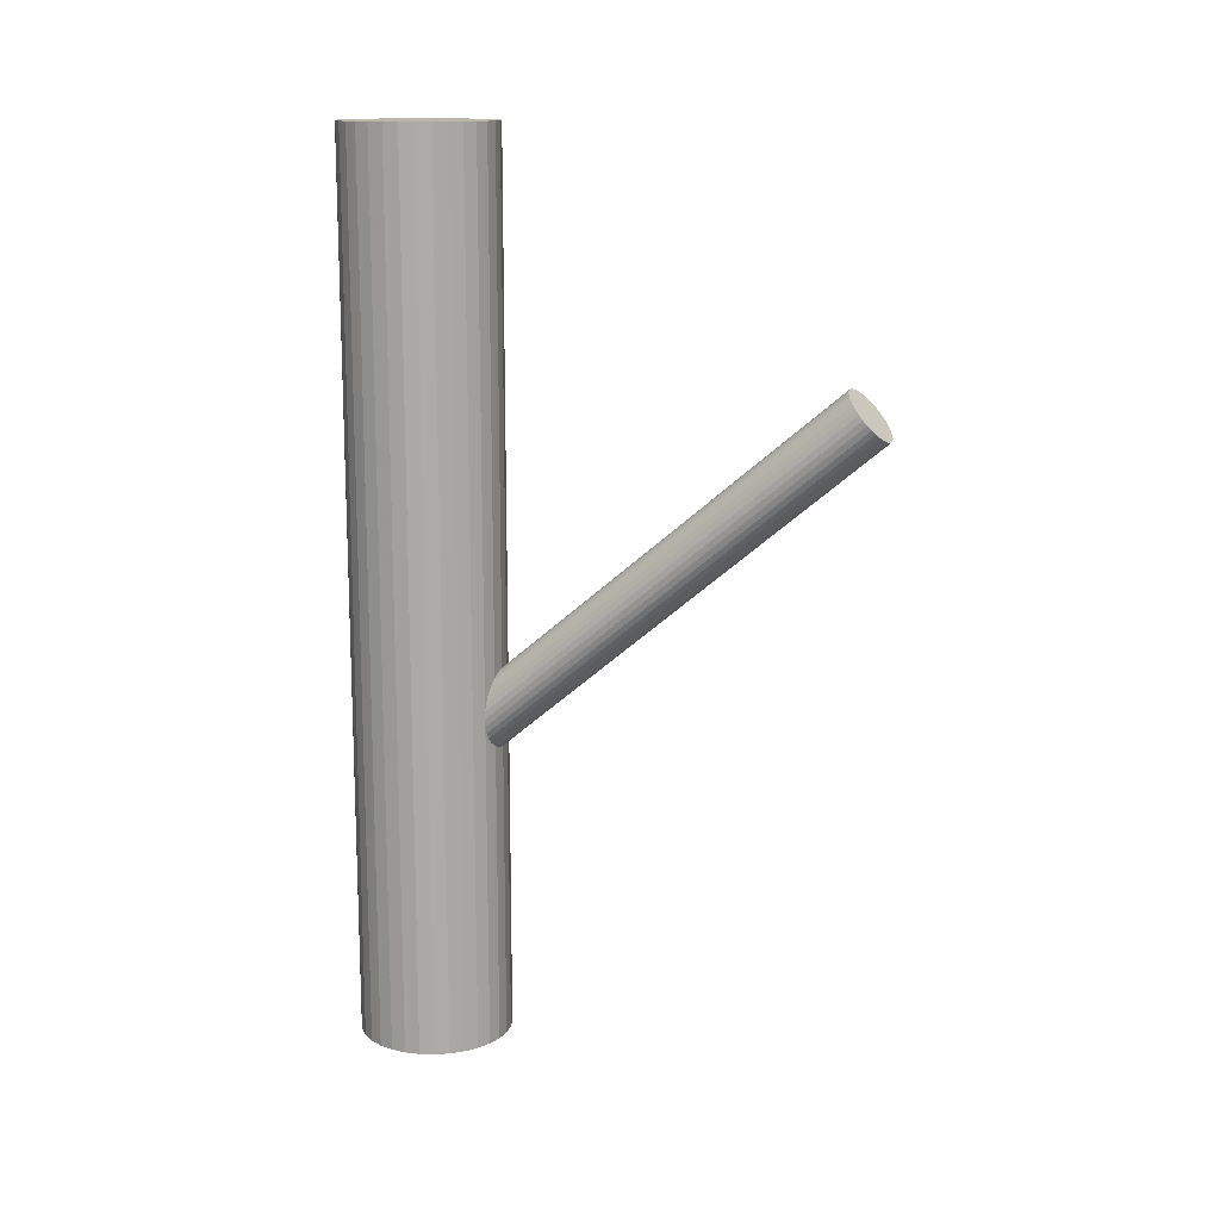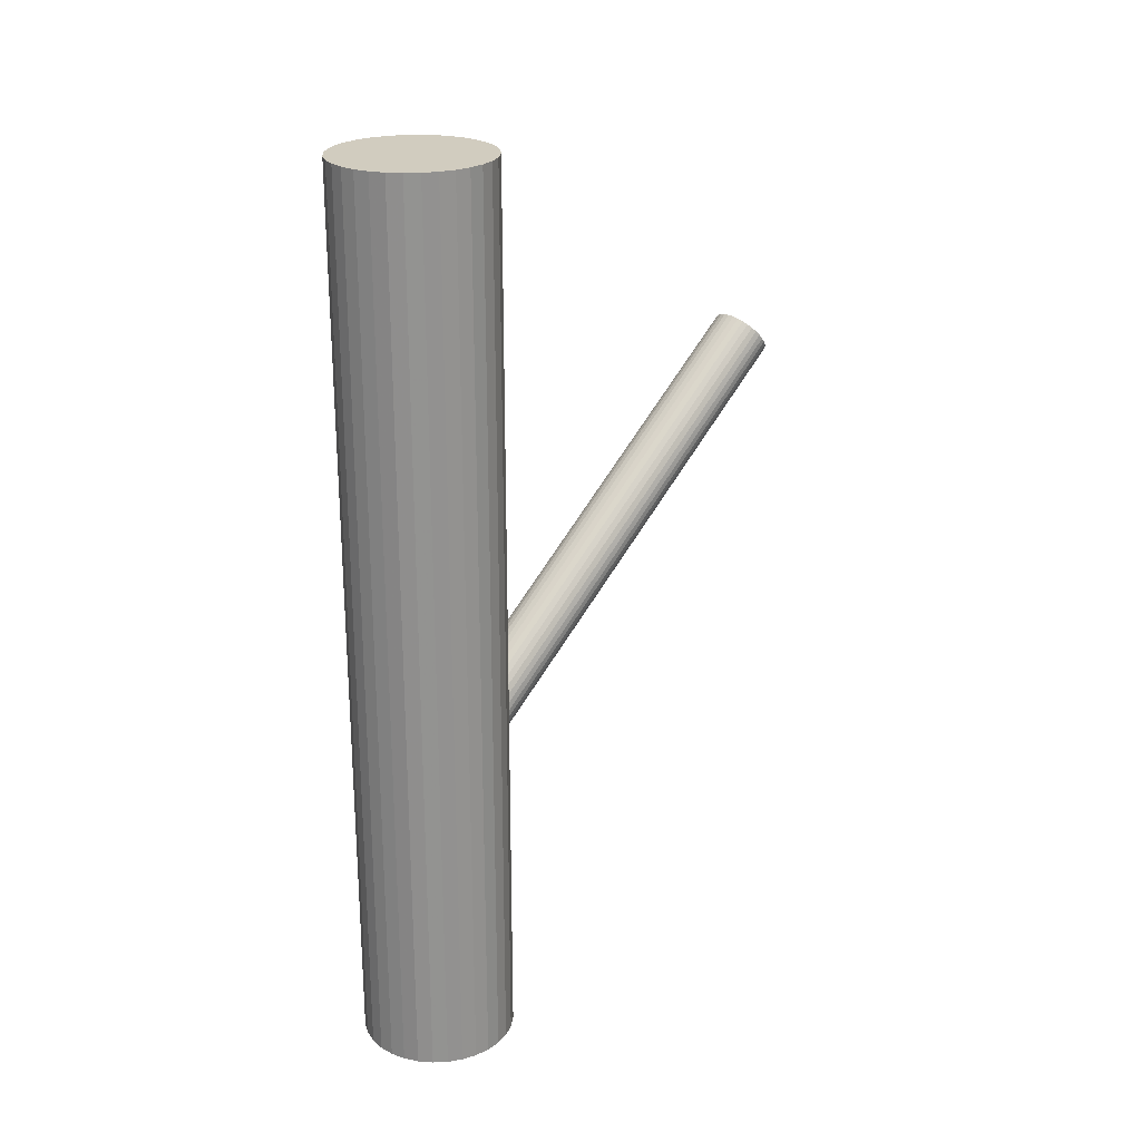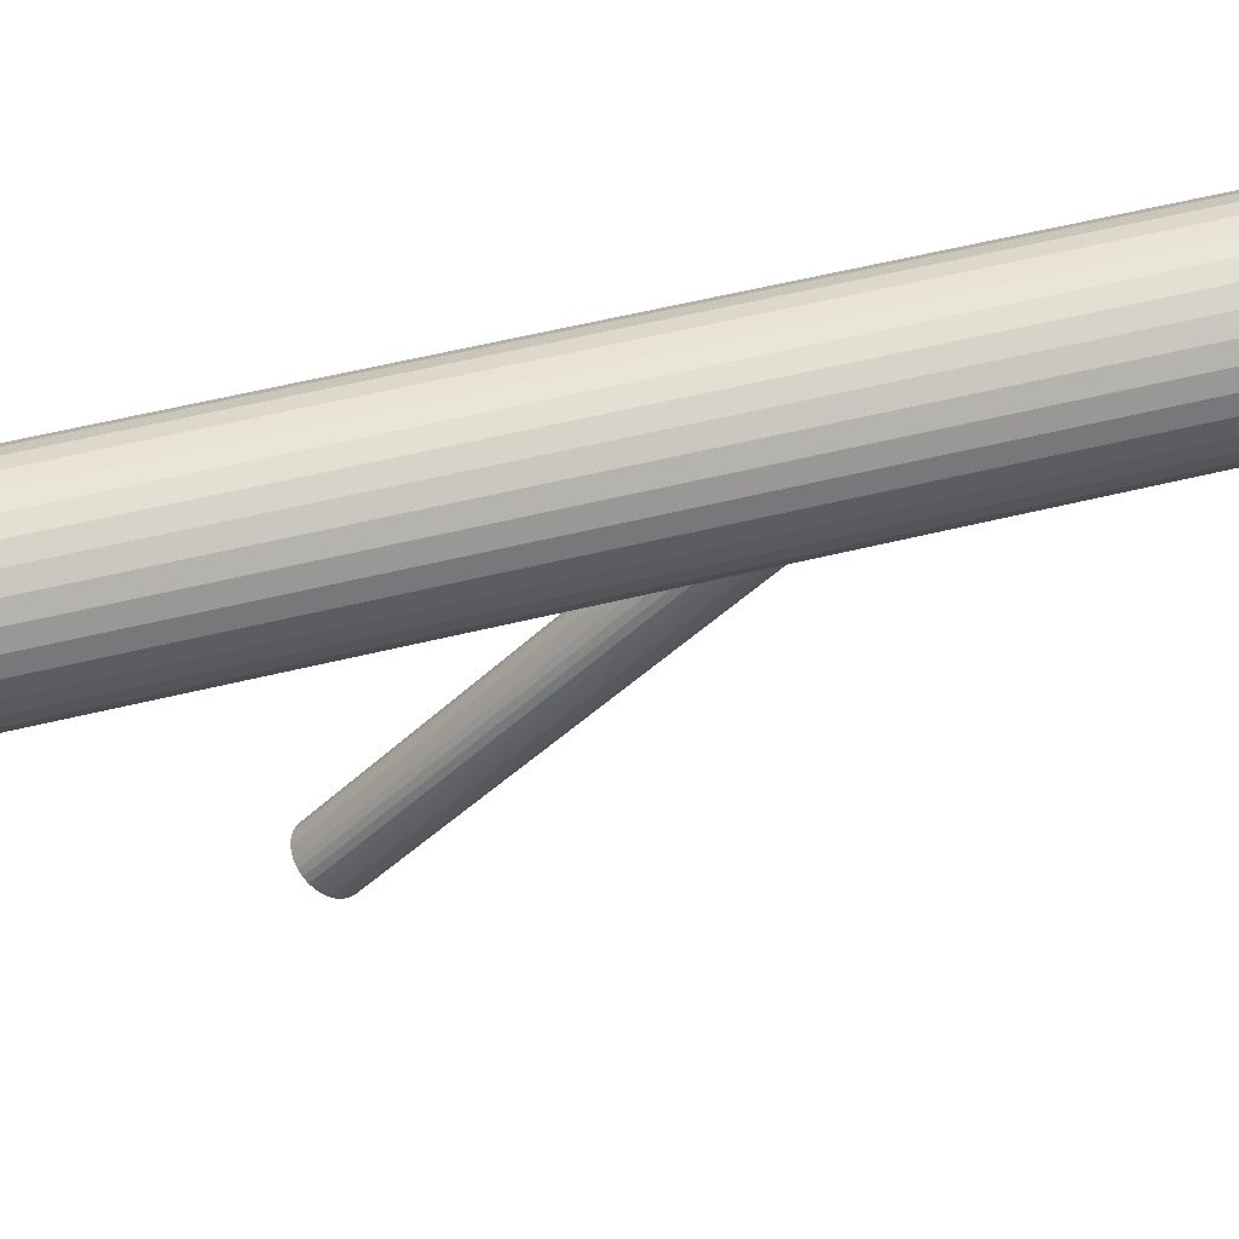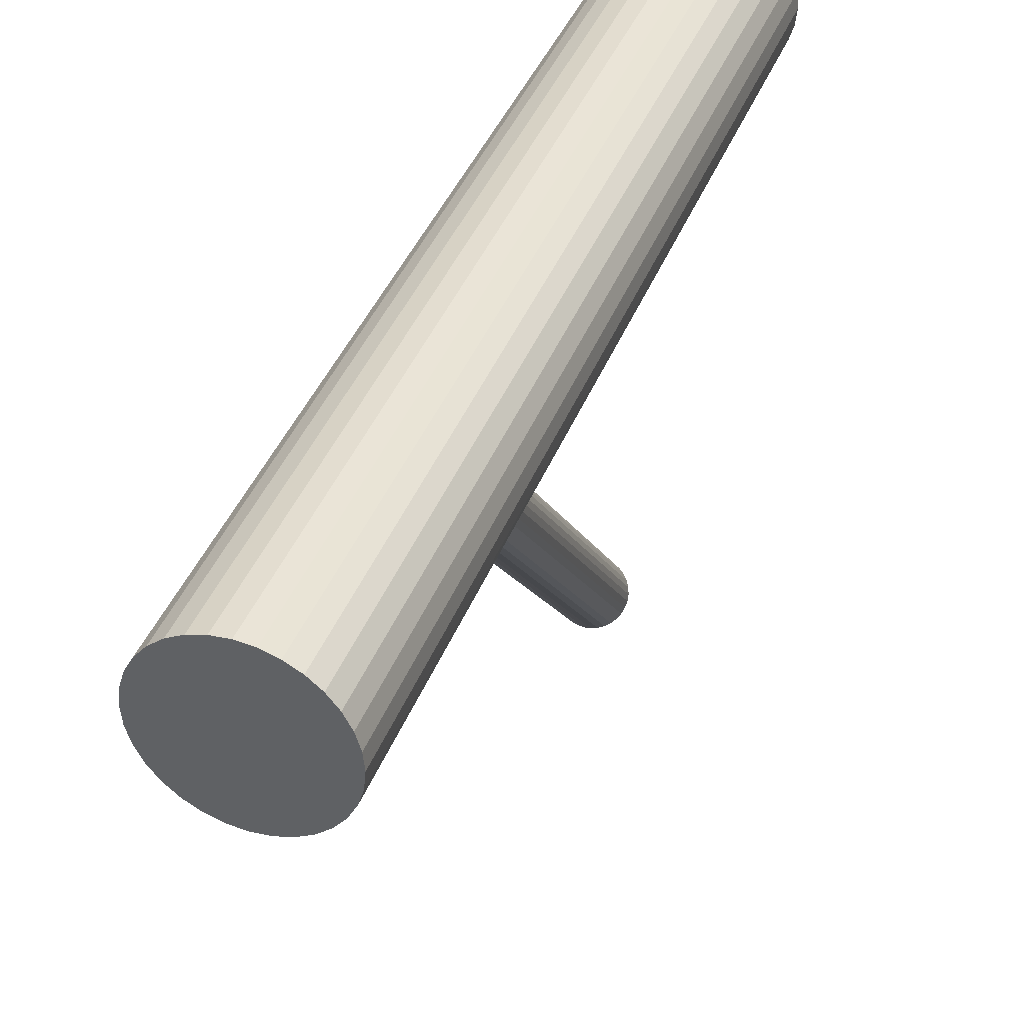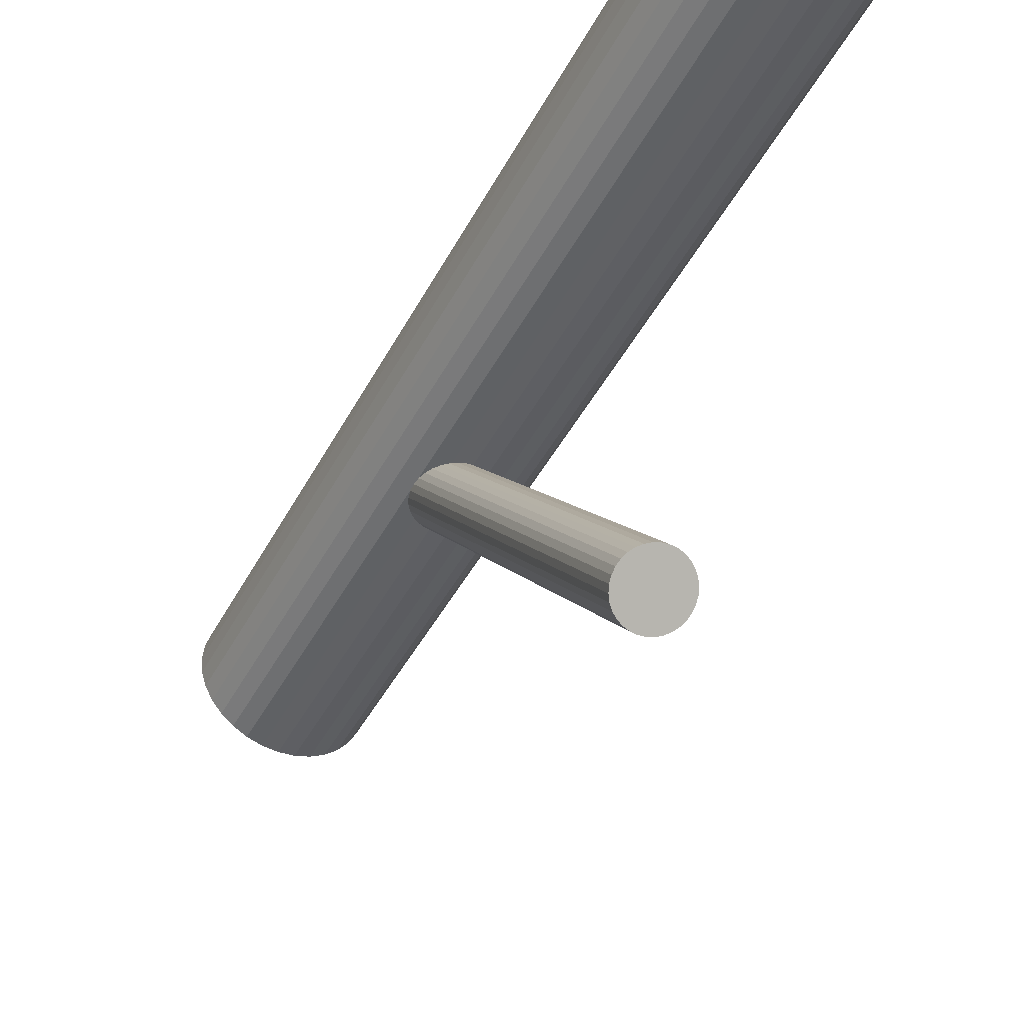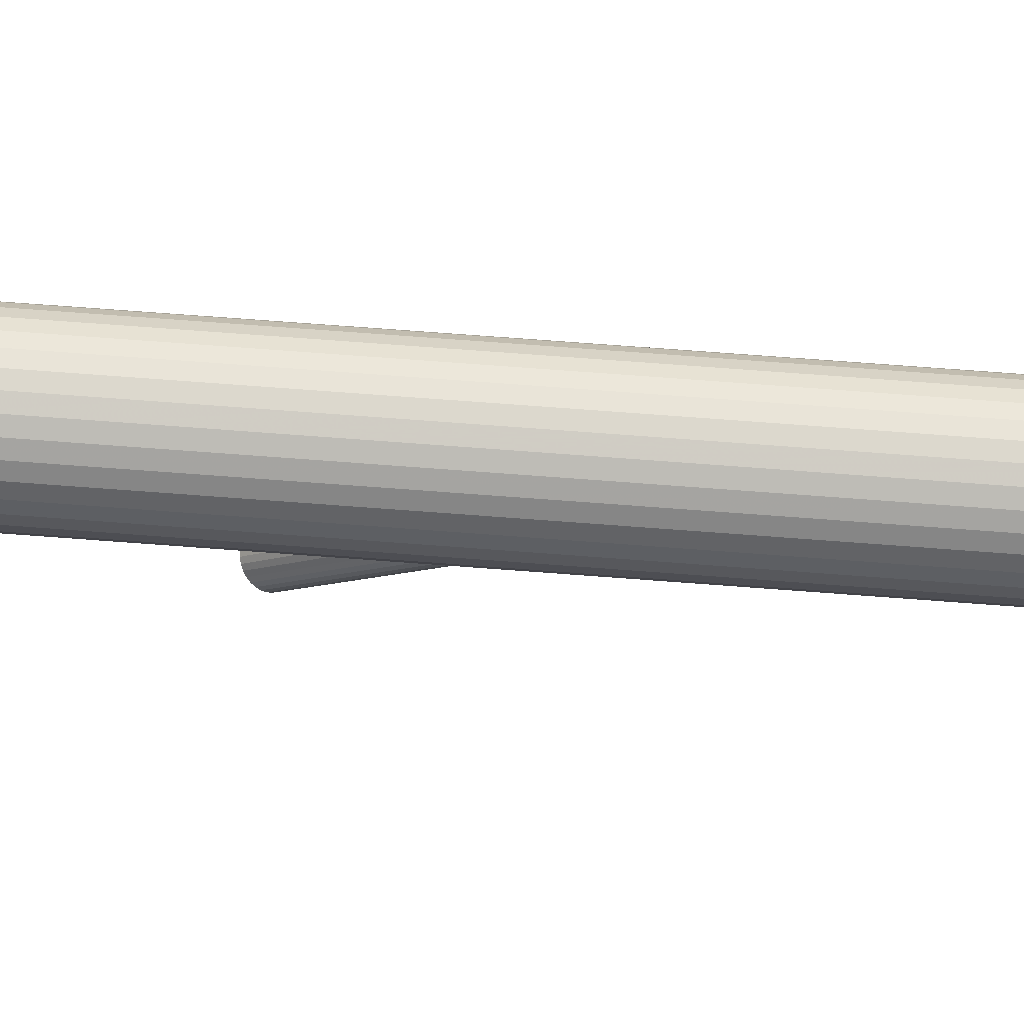
<metadata>
{"format":"obj","ext":"obj","renderer":"f3d","projection":"perspective","resolution":1024,"background":"white","views":[{"elev":14.0,"azim":-70.0,"up":"+Z"},{"elev":23.8,"azim":-133.5,"up":"+Z"},{"elev":61.8,"azim":76.3,"up":"+Y"},{"elev":40.2,"azim":-159.9,"up":"+Y"},{"elev":-45.0,"azim":-26.5,"up":"+Y"},{"elev":78.2,"azim":94.2,"up":"+Y"}]}
</metadata>
<code>
v 0 0.1874 -0.2167
v 0 -0.2513 0.2453
v 0 0.1236 -0.5
v 0 0.1236 0.5
v 0 0.2091 -0.1914
v 0 0.2091 -0.5
v 0 0.2091 0.5
v 0 0.2945 -0.5
v 0 0.2945 0.5
v 0 0.2307 -0.166
v 0 -0.2945 0.1946
v 0 -0.2729 0.22
v -0.06043 0.2695 -0.5
v -0.06043 0.2695 0.5
v -0.06043 0.1486 -0.5
v -0.06043 0.1486 0.5
v -0.01851 -0.2909 0.1989
v -0.01851 -0.2549 0.241
v -0.01851 0.1911 -0.2124
v -0.01851 0.227 -0.1703
v 0.08546 0.2091 -0.5
v 0.08546 0.2091 0.5
v -0.0277 0.2211 -0.1773
v -0.0277 0.197 -0.2054
v -0.0277 -0.2609 0.234
v -0.0277 -0.2849 0.2059
v 0.07895 0.2418 -0.5
v 0.07895 0.2418 0.5
v 0.07895 0.1764 -0.5
v 0.07895 0.1764 0.5
v -0.03331 0.2091 -0.1914
v -0.03331 -0.2729 0.22
v -0.03267 0.2133 -0.1864
v -0.03267 0.2048 -0.1963
v -0.03267 -0.2687 0.2249
v -0.03267 -0.2771 0.215
v -0.02355 0.1938 -0.2093
v -0.02355 0.2244 -0.1735
v -0.02355 -0.2882 0.2021
v -0.02355 -0.2576 0.2379
v -0.08381 0.2257 -0.5
v -0.08381 0.2257 0.5
v -0.08381 0.1924 -0.5
v -0.08381 0.1924 0.5
v 0.01667 0.1252 -0.5
v 0.01667 0.1252 0.5
v 0.01667 0.2929 -0.5
v 0.01667 0.2929 0.5
v 0.03077 -0.2812 0.2103
v 0.03077 -0.2646 0.2297
v 0.03077 0.2008 -0.2011
v 0.03077 0.2173 -0.1817
v 0.07105 0.1616 -0.5
v 0.07105 0.1616 0.5
v 0.07105 0.2565 -0.5
v 0.07105 0.2565 0.5
v 0.0327 0.1301 -0.5
v 0.0327 0.1301 0.5
v 0.0327 0.288 -0.5
v 0.0327 0.288 0.5
v 0.01275 0.1891 -0.2148
v 0.01275 -0.2529 0.2434
v 0.01275 0.229 -0.168
v 0.01275 -0.2929 0.1966
v -0.04748 0.2801 -0.5
v -0.04748 0.2801 0.5
v -0.04748 0.138 -0.5
v -0.04748 0.138 0.5
v 0.006499 -0.2941 0.1951
v 0.006499 0.1879 -0.2162
v 0.006499 -0.2517 0.2448
v 0.006499 0.2303 -0.1665
v -0.006499 -0.2941 0.1951
v -0.006499 0.1879 -0.2162
v -0.006499 -0.2517 0.2448
v -0.006499 0.2303 -0.1665
v 0.04748 0.2801 -0.5
v 0.04748 0.2801 0.5
v 0.04748 0.138 -0.5
v 0.04748 0.138 0.5
v -0.01275 0.1891 -0.2148
v -0.01275 -0.2529 0.2434
v -0.01275 0.229 -0.168
v -0.01275 -0.2929 0.1966
v -0.0327 0.1301 -0.5
v -0.0327 0.1301 0.5
v -0.0327 0.288 -0.5
v -0.0327 0.288 0.5
v -0.07105 0.1616 -0.5
v -0.07105 0.1616 0.5
v -0.07105 0.2565 -0.5
v -0.07105 0.2565 0.5
v -0.03077 -0.2812 0.2103
v -0.03077 -0.2646 0.2297
v -0.03077 0.2008 -0.2011
v -0.03077 0.2173 -0.1817
v -0.01667 0.1252 -0.5
v -0.01667 0.1252 0.5
v -0.01667 0.2929 -0.5
v -0.01667 0.2929 0.5
v 0.08381 0.2257 -0.5
v 0.08381 0.2257 0.5
v 0.08381 0.1924 -0.5
v 0.08381 0.1924 0.5
v 0.02355 0.1938 -0.2093
v 0.02355 0.2244 -0.1735
v 0.02355 -0.2882 0.2021
v 0.02355 -0.2576 0.2379
v 0.03267 0.2133 -0.1864
v 0.03267 0.2048 -0.1963
v 0.03267 -0.2687 0.2249
v 0.03267 -0.2771 0.215
v 0.03331 0.2091 -0.1914
v 0.03331 -0.2729 0.22
v -0.07895 0.2418 -0.5
v -0.07895 0.2418 0.5
v -0.07895 0.1764 -0.5
v -0.07895 0.1764 0.5
v 0.0277 0.2211 -0.1773
v 0.0277 0.197 -0.2054
v 0.0277 -0.2609 0.234
v 0.0277 -0.2849 0.2059
v -0.08546 0.2091 -0.5
v -0.08546 0.2091 0.5
v 0.01851 -0.2909 0.1989
v 0.01851 -0.2549 0.241
v 0.01851 0.1911 -0.2124
v 0.01851 0.227 -0.1703
v 0.06043 0.2695 -0.5
v 0.06043 0.2695 0.5
v 0.06043 0.1486 -0.5
v 0.06043 0.1486 0.5
f 21 6 101
f 21 101 22
f 22 101 102
f 22 102 7
f 101 6 27
f 101 27 102
f 102 27 28
f 102 28 7
f 27 6 55
f 27 55 28
f 28 55 56
f 28 56 7
f 55 6 129
f 55 129 56
f 56 129 130
f 56 130 7
f 129 6 77
f 129 77 130
f 130 77 78
f 130 78 7
f 77 6 59
f 77 59 78
f 78 59 60
f 78 60 7
f 59 6 47
f 59 47 60
f 60 47 48
f 60 48 7
f 47 6 8
f 47 8 48
f 48 8 9
f 48 9 7
f 8 6 99
f 8 99 9
f 9 99 100
f 9 100 7
f 99 6 87
f 99 87 100
f 100 87 88
f 100 88 7
f 87 6 65
f 87 65 88
f 88 65 66
f 88 66 7
f 65 6 13
f 65 13 66
f 66 13 14
f 66 14 7
f 13 6 91
f 13 91 14
f 14 91 92
f 14 92 7
f 91 6 115
f 91 115 92
f 92 115 116
f 92 116 7
f 115 6 41
f 115 41 116
f 116 41 42
f 116 42 7
f 41 6 123
f 41 123 42
f 42 123 124
f 42 124 7
f 123 6 43
f 123 43 124
f 124 43 44
f 124 44 7
f 43 6 117
f 43 117 44
f 44 117 118
f 44 118 7
f 117 6 89
f 117 89 118
f 118 89 90
f 118 90 7
f 89 6 15
f 89 15 90
f 90 15 16
f 90 16 7
f 15 6 67
f 15 67 16
f 16 67 68
f 16 68 7
f 67 6 85
f 67 85 68
f 68 85 86
f 68 86 7
f 85 6 97
f 85 97 86
f 86 97 98
f 86 98 7
f 97 6 3
f 97 3 98
f 98 3 4
f 98 4 7
f 3 6 45
f 3 45 4
f 4 45 46
f 4 46 7
f 45 6 57
f 45 57 46
f 46 57 58
f 46 58 7
f 57 6 79
f 57 79 58
f 58 79 80
f 58 80 7
f 79 6 131
f 79 131 80
f 80 131 132
f 80 132 7
f 131 6 53
f 131 53 132
f 132 53 54
f 132 54 7
f 53 6 29
f 53 29 54
f 54 29 30
f 54 30 7
f 29 6 103
f 29 103 30
f 30 103 104
f 30 104 7
f 103 6 21
f 103 21 104
f 104 21 22
f 104 22 7
f 113 5 109
f 113 109 114
f 114 109 111
f 114 111 12
f 109 5 52
f 109 52 111
f 111 52 50
f 111 50 12
f 52 5 119
f 52 119 50
f 50 119 121
f 50 121 12
f 119 5 106
f 119 106 121
f 121 106 108
f 121 108 12
f 106 5 128
f 106 128 108
f 108 128 126
f 108 126 12
f 128 5 63
f 128 63 126
f 126 63 62
f 126 62 12
f 63 5 72
f 63 72 62
f 62 72 71
f 62 71 12
f 72 5 10
f 72 10 71
f 71 10 2
f 71 2 12
f 10 5 76
f 10 76 2
f 2 76 75
f 2 75 12
f 76 5 83
f 76 83 75
f 75 83 82
f 75 82 12
f 83 5 20
f 83 20 82
f 82 20 18
f 82 18 12
f 20 5 38
f 20 38 18
f 18 38 40
f 18 40 12
f 38 5 23
f 38 23 40
f 40 23 25
f 40 25 12
f 23 5 96
f 23 96 25
f 25 96 94
f 25 94 12
f 96 5 33
f 96 33 94
f 94 33 35
f 94 35 12
f 33 5 31
f 33 31 35
f 35 31 32
f 35 32 12
f 31 5 34
f 31 34 32
f 32 34 36
f 32 36 12
f 34 5 95
f 34 95 36
f 36 95 93
f 36 93 12
f 95 5 24
f 95 24 93
f 93 24 26
f 93 26 12
f 24 5 37
f 24 37 26
f 26 37 39
f 26 39 12
f 37 5 19
f 37 19 39
f 39 19 17
f 39 17 12
f 19 5 81
f 19 81 17
f 17 81 84
f 17 84 12
f 81 5 74
f 81 74 84
f 84 74 73
f 84 73 12
f 74 5 1
f 74 1 73
f 73 1 11
f 73 11 12
f 1 5 70
f 1 70 11
f 11 70 69
f 11 69 12
f 70 5 61
f 70 61 69
f 69 61 64
f 69 64 12
f 61 5 127
f 61 127 64
f 64 127 125
f 64 125 12
f 127 5 105
f 127 105 125
f 125 105 107
f 125 107 12
f 105 5 120
f 105 120 107
f 107 120 122
f 107 122 12
f 120 5 51
f 120 51 122
f 122 51 49
f 122 49 12
f 51 5 110
f 51 110 49
f 49 110 112
f 49 112 12
f 110 5 113
f 110 113 112
f 112 113 114
f 112 114 12

</code>
